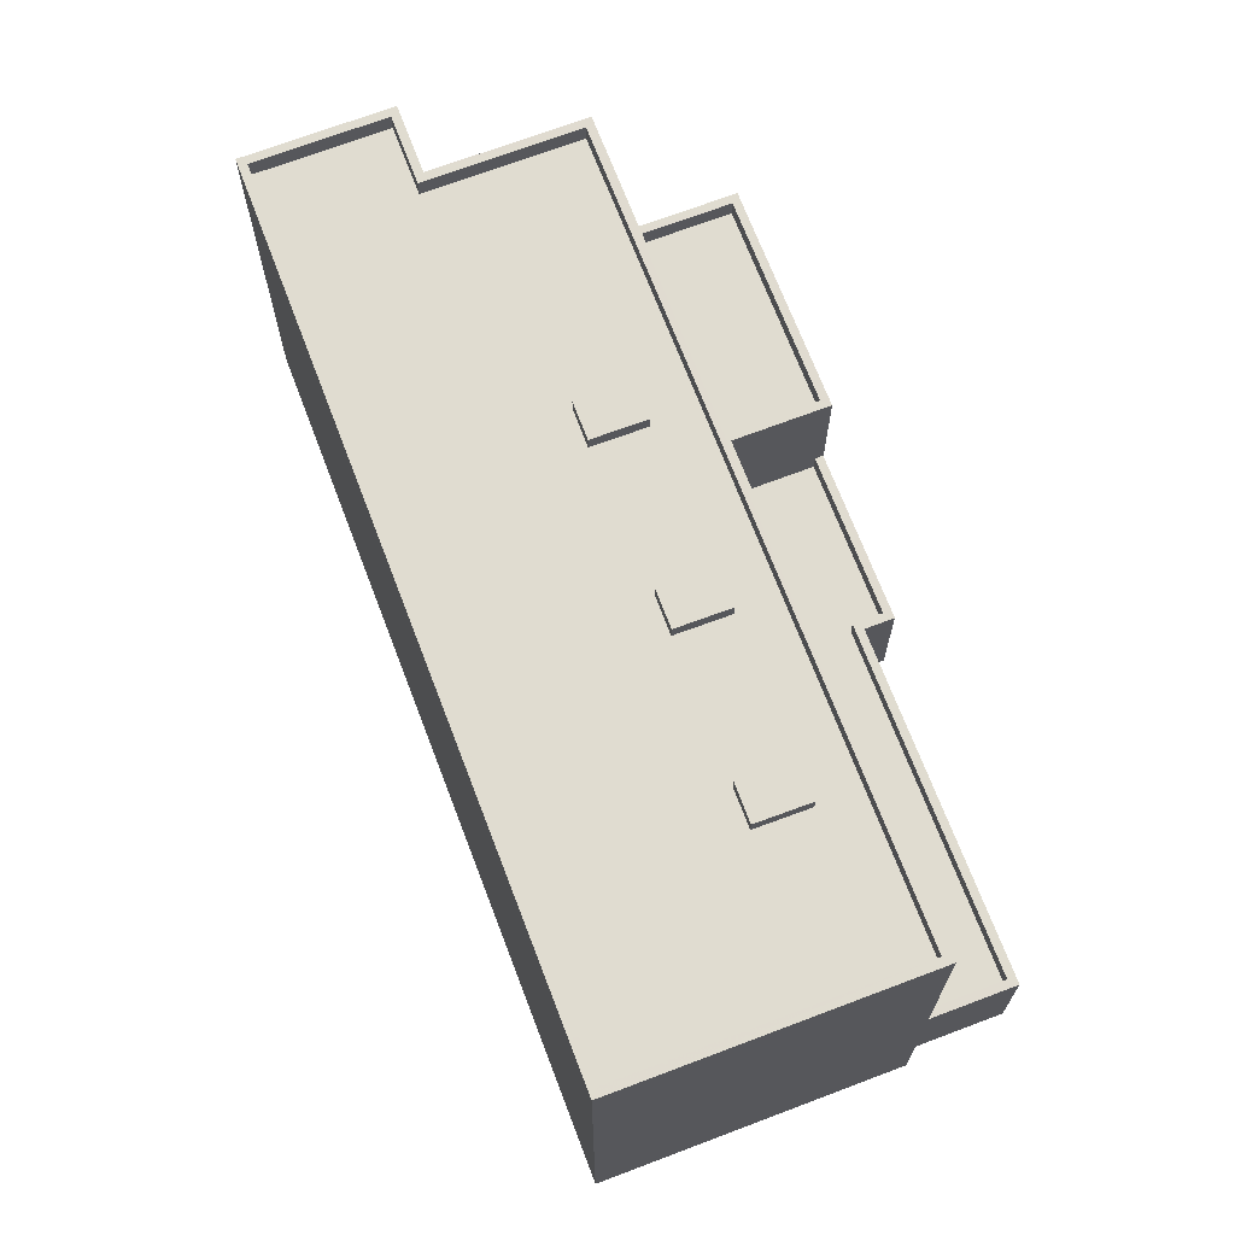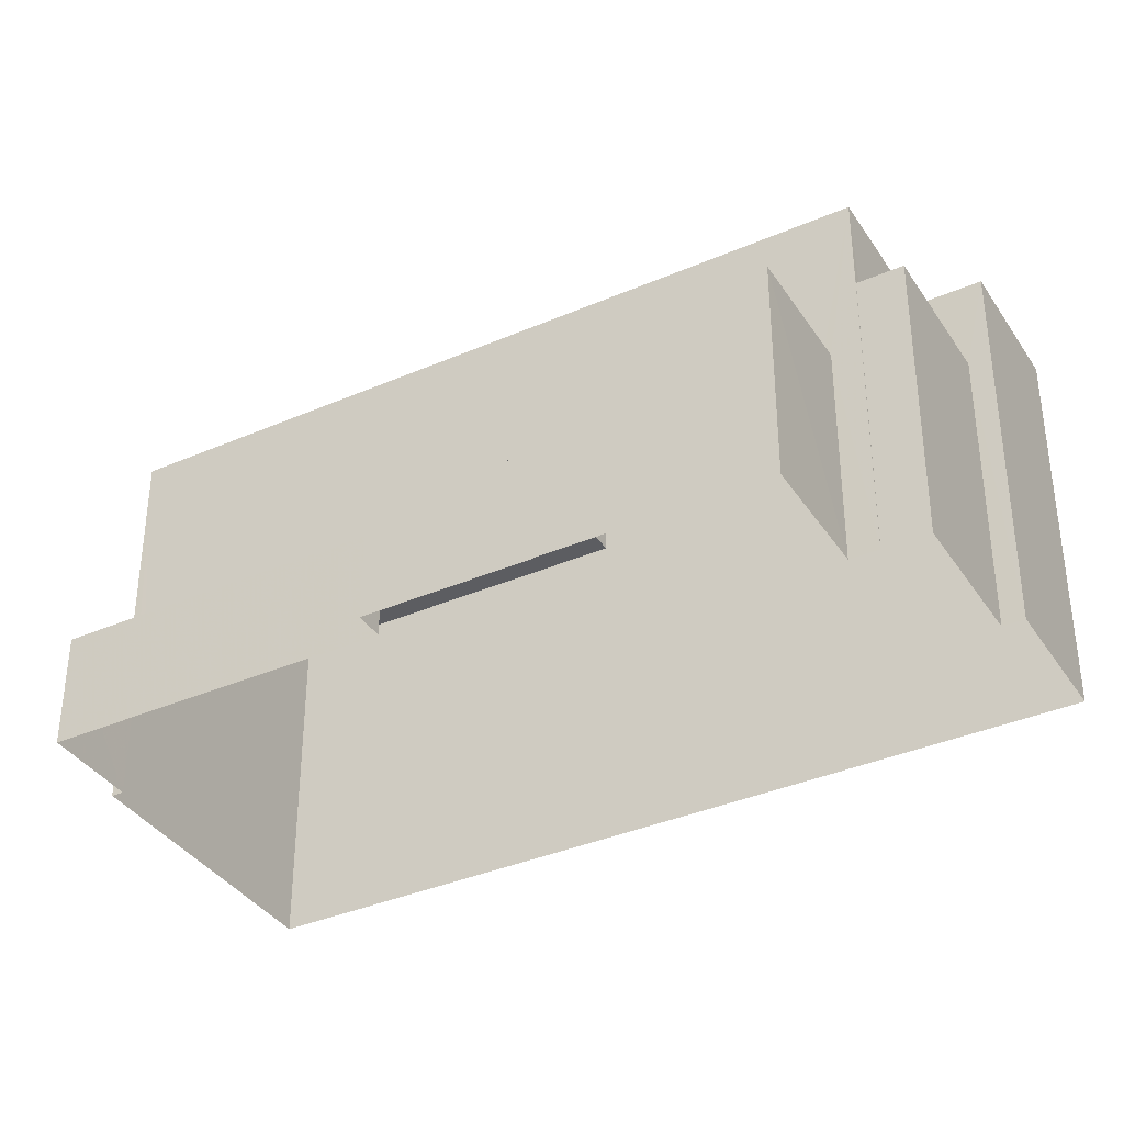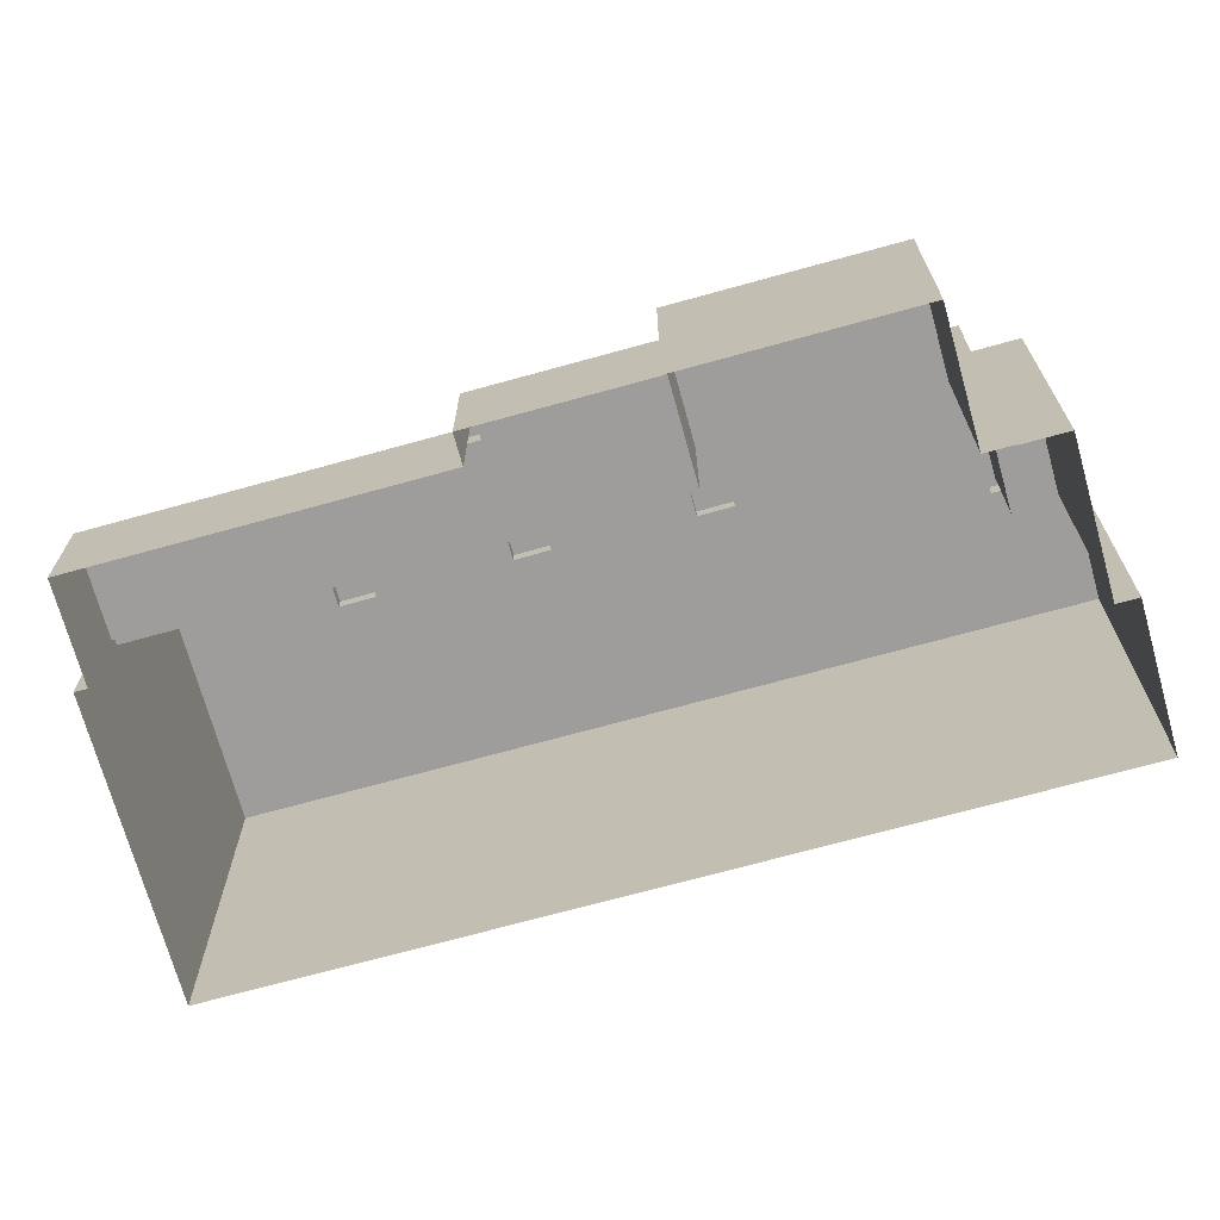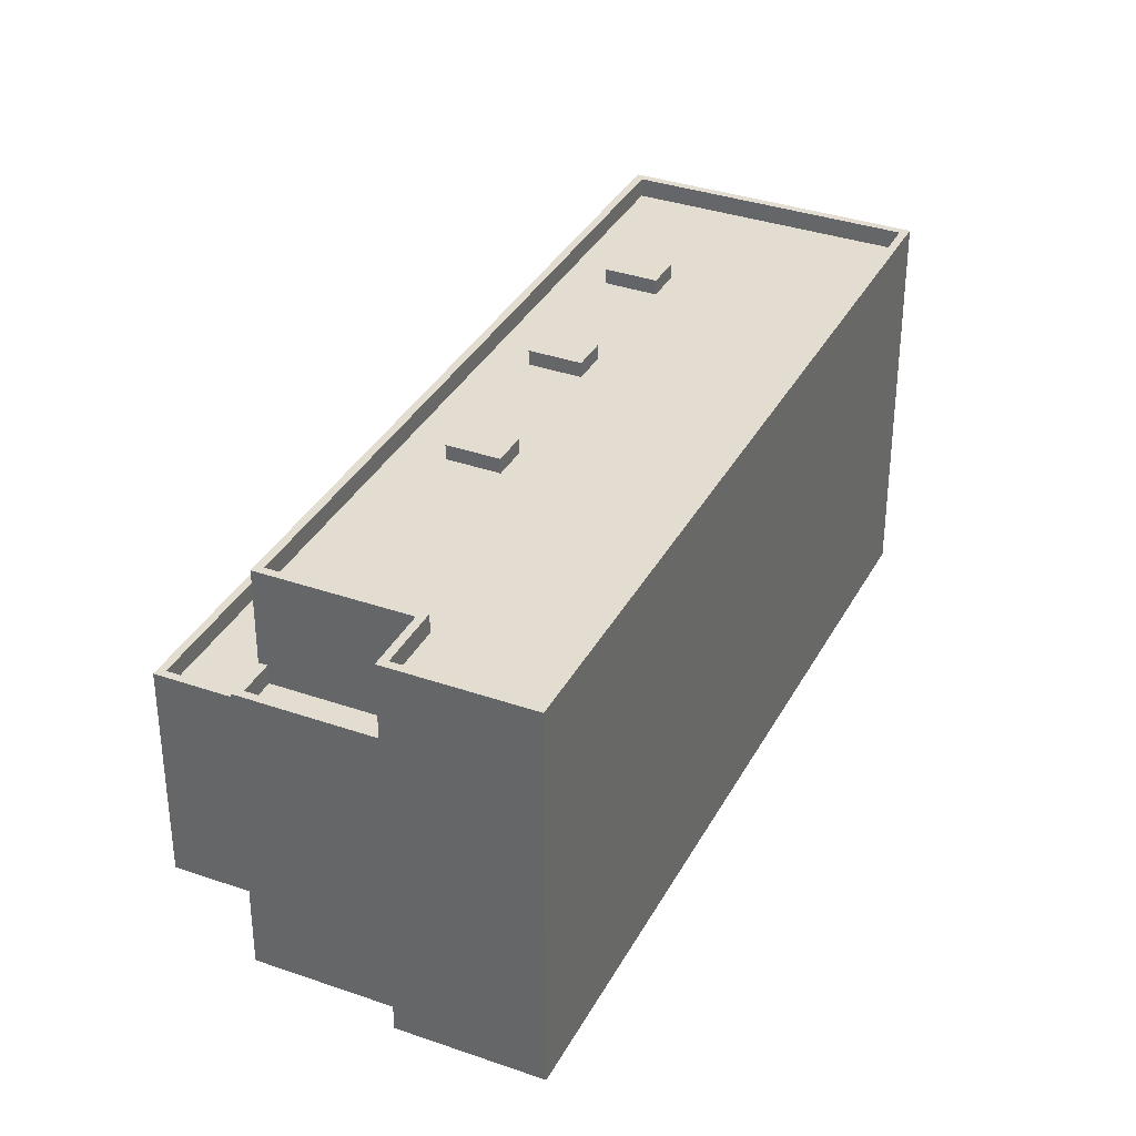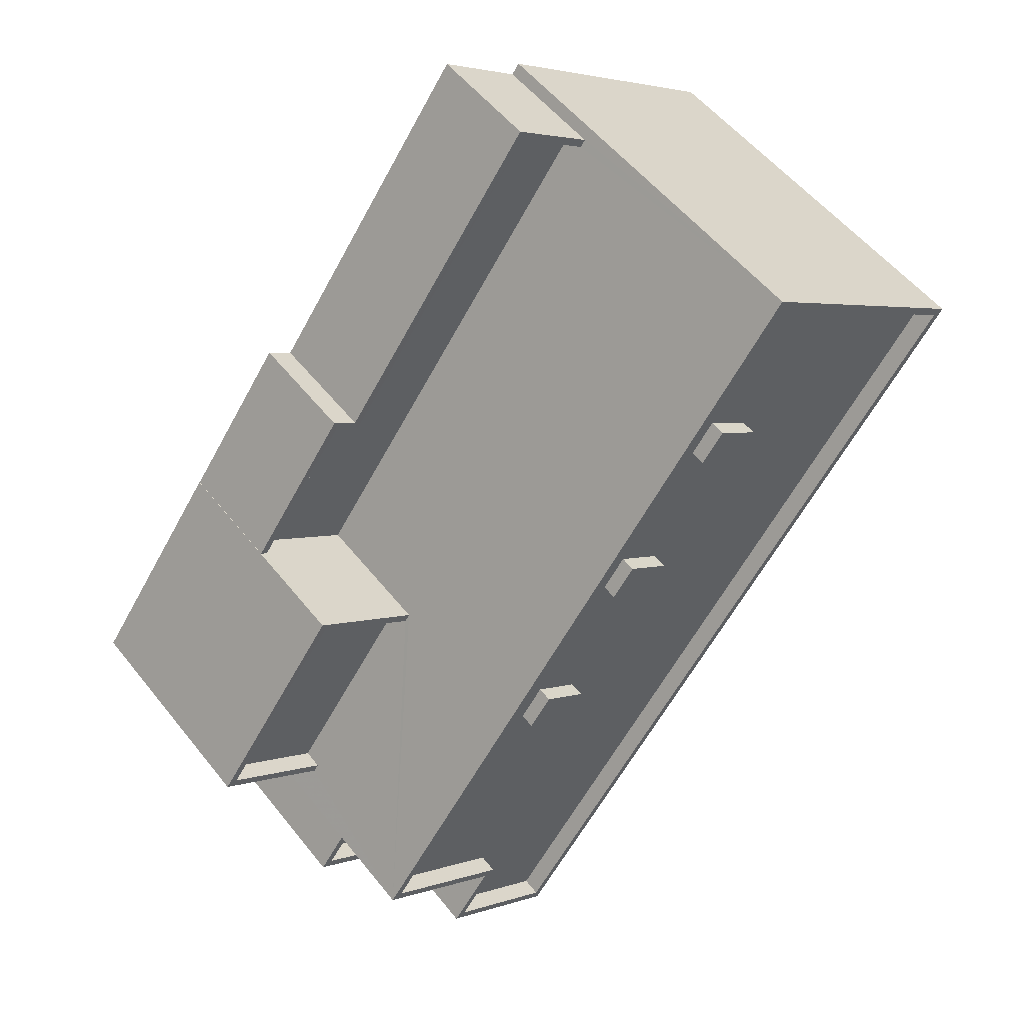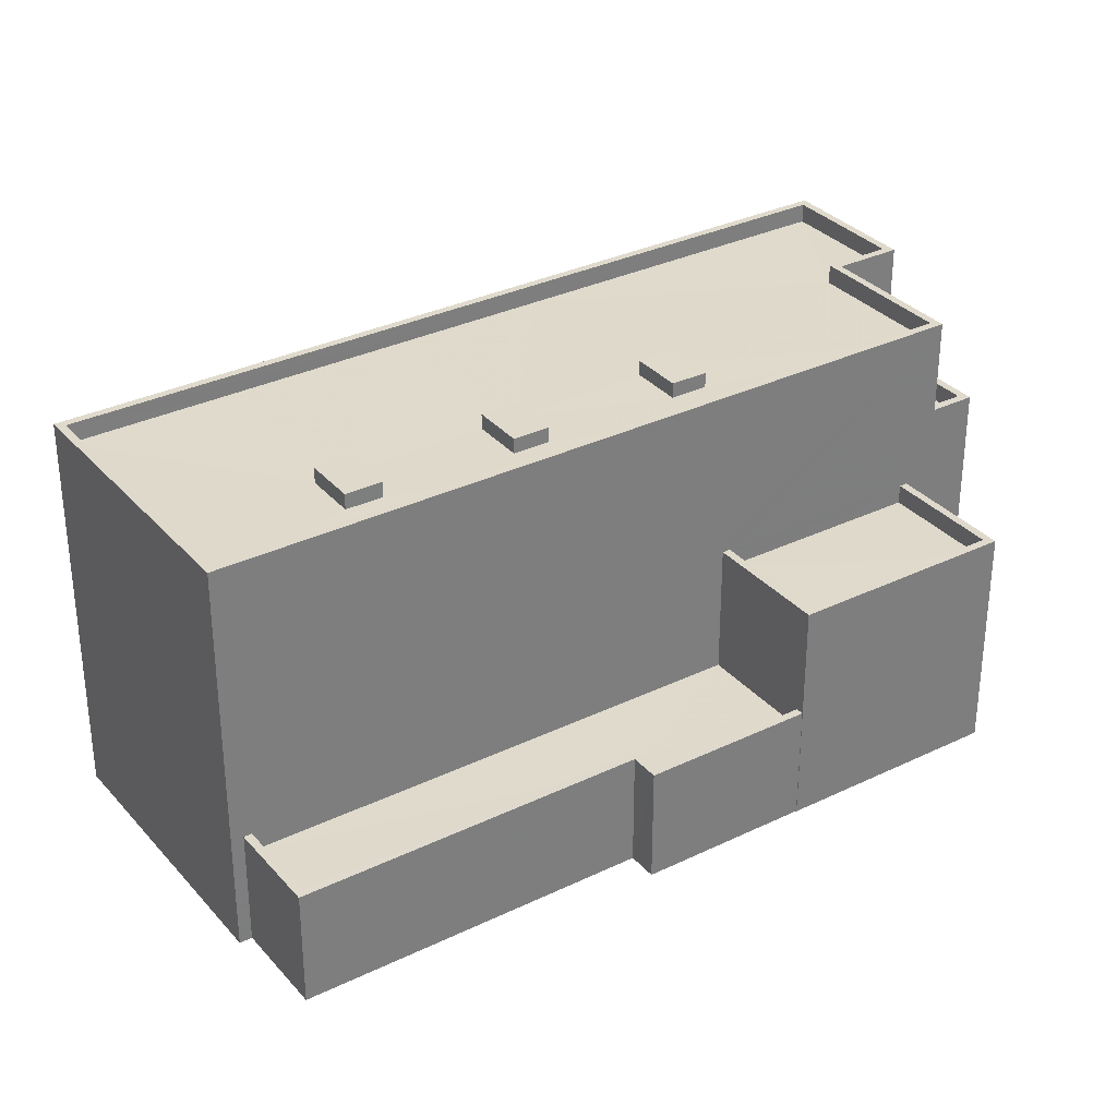
<metadata>
{"format":"obj","ext":"obj","renderer":"f3d","projection":"perspective","resolution":1024,"background":"white","views":[{"elev":69.7,"azim":122.5,"up":"+Z"},{"elev":-36.9,"azim":-97.4,"up":"+Z"},{"elev":-70.4,"azim":-111.2,"up":"+Z"},{"elev":35.1,"azim":-11.8,"up":"+Z"},{"elev":54.1,"azim":-37.6,"up":"+Y"},{"elev":32.4,"azim":-160.7,"up":"+Z"}]}
</metadata>
<code>
v -1.164e+04 -3.74e+04 25.03
v -1.164e+04 -3.739e+04 25.03
v -1.164e+04 -3.739e+04 25.03
v -1.164e+04 -3.74e+04 25.03
v -1.164e+04 -3.74e+04 25.03
v -1.165e+04 -3.739e+04 25.03
v -1.164e+04 -3.738e+04 25.03
v -1.164e+04 -3.738e+04 25.03
v -1.164e+04 -3.738e+04 25.03
v -1.162e+04 -3.737e+04 25.04
v -1.164e+04 -3.739e+04 25.03
v -1.164e+04 -3.739e+04 25.03
v -1.163e+04 -3.737e+04 25.04
v -1.162e+04 -3.737e+04 25.04
v -1.164e+04 -3.738e+04 25.03
v -1.163e+04 -3.737e+04 25.04
v -1.163e+04 -3.738e+04 39.41
v -1.164e+04 -3.738e+04 39.41
v -1.163e+04 -3.739e+04 39.41
v -1.163e+04 -3.738e+04 39.41
v -1.163e+04 -3.738e+04 38.86
v -1.163e+04 -3.738e+04 38.86
v -1.164e+04 -3.738e+04 38.86
v -1.163e+04 -3.738e+04 38.86
v -1.163e+04 -3.738e+04 38.86
v -1.163e+04 -3.739e+04 38.86
v -1.162e+04 -3.738e+04 38.86
v -1.163e+04 -3.738e+04 38.86
v -1.163e+04 -3.738e+04 38.86
v -1.163e+04 -3.738e+04 38.86
v -1.163e+04 -3.737e+04 38.86
v -1.163e+04 -3.737e+04 38.86
v -1.163e+04 -3.737e+04 38.86
v -1.162e+04 -3.738e+04 38.86
v -1.163e+04 -3.737e+04 38.86
v -1.163e+04 -3.738e+04 38.86
v -1.162e+04 -3.737e+04 38.86
v -1.162e+04 -3.737e+04 38.86
v -1.164e+04 -3.74e+04 38.86
v -1.164e+04 -3.739e+04 38.86
v -1.164e+04 -3.74e+04 38.86
v -1.163e+04 -3.739e+04 38.86
v -1.164e+04 -3.739e+04 38.86
v -1.164e+04 -3.738e+04 38.86
v -1.162e+04 -3.737e+04 39.56
v -1.162e+04 -3.737e+04 39.56
v -1.164e+04 -3.739e+04 39.56
v -1.164e+04 -3.739e+04 39.56
v -1.164e+04 -3.74e+04 39.56
v -1.164e+04 -3.74e+04 39.56
v -1.164e+04 -3.739e+04 39.56
v -1.164e+04 -3.74e+04 39.56
v -1.164e+04 -3.74e+04 39.56
v -1.162e+04 -3.737e+04 39.56
v -1.164e+04 -3.739e+04 39.56
v -1.162e+04 -3.737e+04 39.56
v -1.163e+04 -3.738e+04 39.42
v -1.163e+04 -3.738e+04 39.42
v -1.163e+04 -3.738e+04 39.42
v -1.163e+04 -3.738e+04 39.42
v -1.163e+04 -3.737e+04 39.43
v -1.163e+04 -3.738e+04 39.43
v -1.163e+04 -3.737e+04 39.43
v -1.163e+04 -3.737e+04 39.43
v -1.164e+04 -3.738e+04 28.58
v -1.164e+04 -3.738e+04 28.58
v -1.164e+04 -3.738e+04 28.58
v -1.163e+04 -3.737e+04 28.58
v -1.163e+04 -3.737e+04 28.58
v -1.164e+04 -3.738e+04 28.58
v -1.164e+04 -3.738e+04 29.28
v -1.164e+04 -3.738e+04 29.28
v -1.164e+04 -3.738e+04 29.28
v -1.164e+04 -3.738e+04 29.28
v -1.164e+04 -3.738e+04 29.28
v -1.163e+04 -3.737e+04 29.28
v -1.163e+04 -3.737e+04 29.28
v -1.163e+04 -3.737e+04 29.28
v -1.163e+04 -3.737e+04 29.28
v -1.164e+04 -3.738e+04 29.28
v -1.164e+04 -3.739e+04 33.37
v -1.164e+04 -3.739e+04 33.37
v -1.165e+04 -3.739e+04 33.37
v -1.165e+04 -3.739e+04 33.37
v -1.164e+04 -3.738e+04 33.37
v -1.164e+04 -3.738e+04 33.37
v -1.164e+04 -3.738e+04 33.37
v -1.164e+04 -3.738e+04 33.37
v -1.164e+04 -3.738e+04 32.67
v -1.164e+04 -3.738e+04 32.67
v -1.165e+04 -3.739e+04 32.67
v -1.164e+04 -3.739e+04 32.67
v -1.164e+04 -3.739e+04 35.38
v -1.164e+04 -3.739e+04 35.38
v -1.164e+04 -3.74e+04 35.38
v -1.164e+04 -3.739e+04 35.38
v -1.164e+04 -3.74e+04 36.08
v -1.164e+04 -3.74e+04 36.08
v -1.164e+04 -3.739e+04 36.08
v -1.164e+04 -3.739e+04 36.08
v -1.164e+04 -3.739e+04 36.08
v -1.164e+04 -3.739e+04 36.08
f 1 2 3
f 4 1 5
f 6 7 8
f 9 10 5
f 11 6 8
f 12 11 3
f 13 14 10
f 8 15 9
f 9 16 13
f 11 1 3
f 9 5 1
f 9 13 10
f 11 8 9
f 11 9 1
f 17 18 19
f 20 17 19
f 21 22 23
f 24 21 23
f 21 25 22
f 26 27 28
f 28 29 26
f 24 29 28
f 27 30 28
f 24 28 21
f 31 32 33
f 32 22 33
f 34 35 36
f 36 33 25
f 27 34 36
f 27 36 30
f 36 25 30
f 33 22 25
f 31 37 32
f 38 37 35
f 34 38 35
f 37 31 35
f 39 26 40
f 39 40 41
f 42 26 29
f 43 44 23
f 40 42 43
f 23 44 24
f 42 44 43
f 26 42 40
f 45 46 47
f 48 45 47
f 49 50 51
f 47 51 48
f 49 52 53
f 45 54 46
f 53 52 54
f 48 51 55
f 56 54 45
f 53 54 56
f 51 50 55
f 50 49 53
f 57 58 59
f 57 60 58
f 61 62 63
f 64 61 63
f 65 66 67
f 68 67 69
f 69 67 70
f 67 66 70
f 71 72 73
f 72 74 73
f 75 71 73
f 76 75 77
f 78 76 77
f 79 78 77
f 80 77 75
f 80 75 73
f 81 82 83
f 81 83 84
f 84 85 86
f 85 87 88
f 85 88 86
f 84 83 85
f 89 90 91
f 92 89 91
f 93 94 95
f 93 96 94
f 97 98 99
f 97 99 100
f 99 101 100
f 99 102 101
f 29 20 19
f 42 29 19
f 18 42 19
f 18 44 42
f 24 18 17
f 24 44 18
f 29 24 17
f 20 29 17
f 50 41 40
f 55 50 40
f 48 40 43
f 48 55 40
f 37 45 32
f 32 45 22
f 23 22 48
f 22 45 48
f 23 48 43
f 56 37 38
f 56 45 37
f 39 53 26
f 27 26 56
f 34 27 56
f 26 53 56
f 34 56 38
f 53 39 41
f 50 53 41
f 11 12 81
f 14 13 78
f 12 47 81
f 70 79 69
f 78 46 14
f 47 46 88
f 89 92 82
f 81 47 82
f 70 88 79
f 79 46 78
f 82 87 89
f 47 88 87
f 88 46 79
f 82 47 87
f 12 3 101
f 12 101 47
f 47 102 51
f 96 93 102
f 102 93 51
f 101 102 47
f 46 54 10
f 14 46 10
f 52 5 10
f 54 52 10
f 49 4 5
f 52 49 5
f 98 51 93
f 51 98 49
f 49 97 4
f 95 98 93
f 4 97 1
f 98 97 49
f 30 57 59
f 28 30 59
f 21 28 59
f 58 21 59
f 25 58 60
f 25 21 58
f 30 25 60
f 57 30 60
f 35 63 62
f 36 35 62
f 33 62 61
f 33 36 62
f 31 61 64
f 31 33 61
f 35 64 63
f 35 31 64
f 74 65 73
f 74 66 65
f 80 65 67
f 80 73 65
f 80 67 68
f 77 80 68
f 69 77 68
f 69 79 77
f 72 71 15
f 8 72 15
f 71 75 9
f 15 71 9
f 16 75 76
f 16 9 75
f 76 78 13
f 16 76 13
f 70 66 74
f 88 70 74
f 72 8 7
f 88 74 86
f 72 7 86
f 74 72 86
f 11 84 6
f 11 81 84
f 7 84 86
f 7 6 84
f 92 91 83
f 82 92 83
f 83 91 90
f 85 83 90
f 89 85 90
f 89 87 85
f 1 100 2
f 1 97 100
f 100 101 3
f 2 100 3
f 95 94 99
f 98 95 99
f 96 99 94
f 96 102 99

</code>
